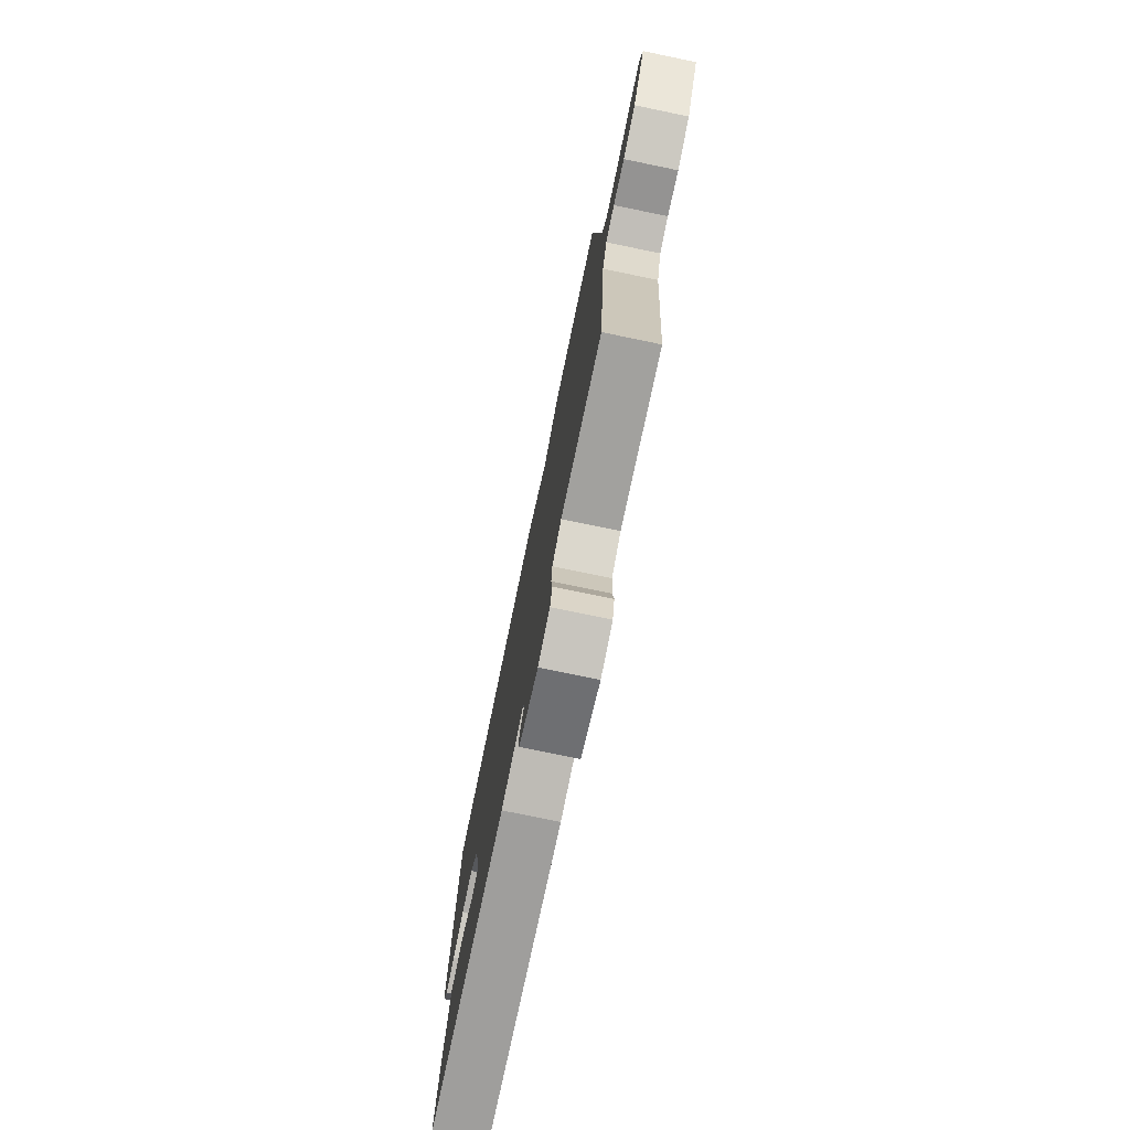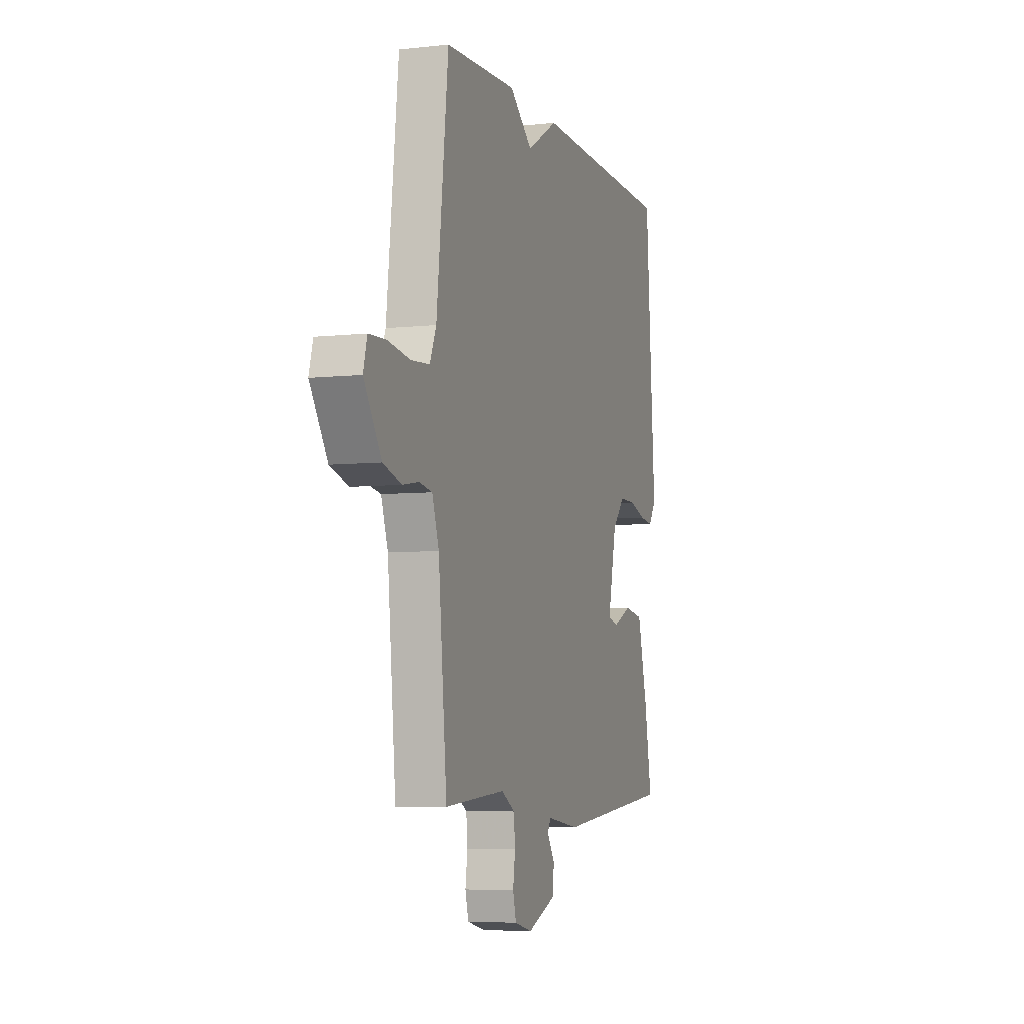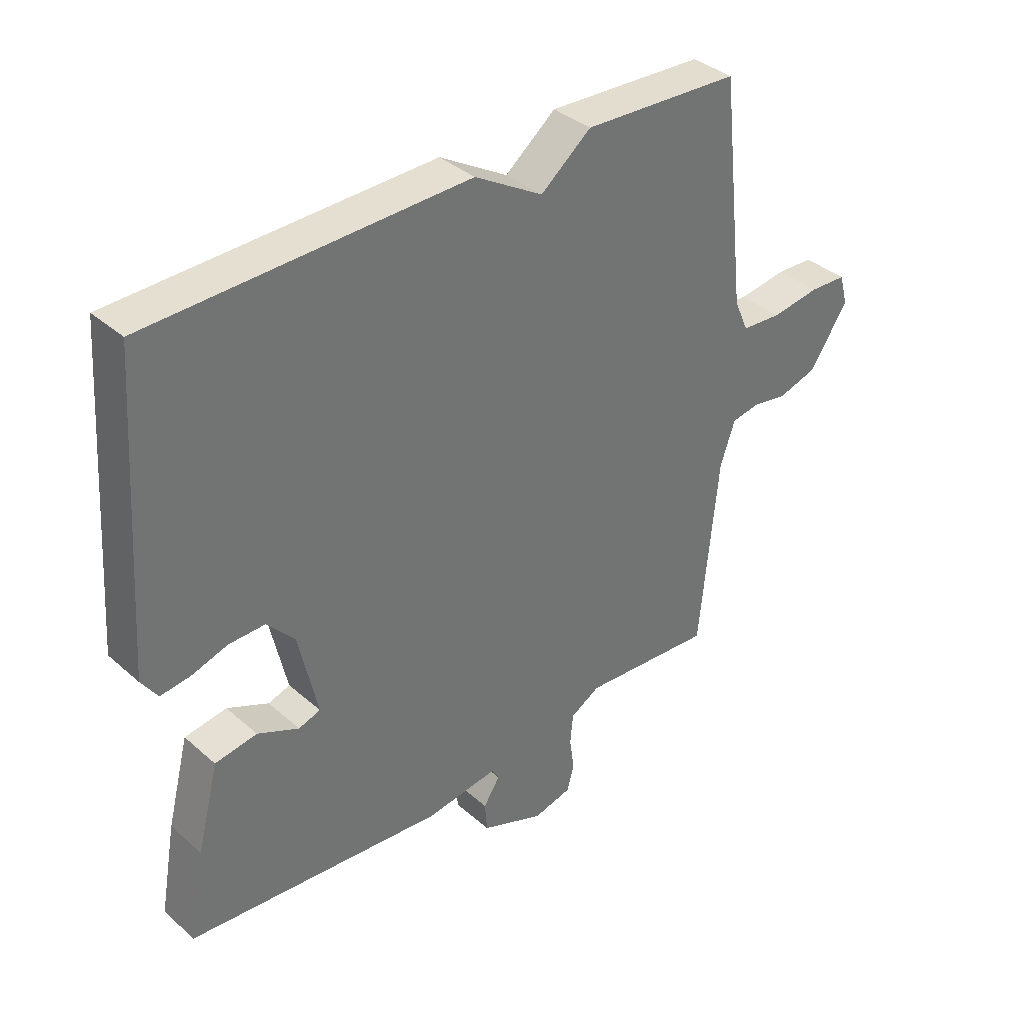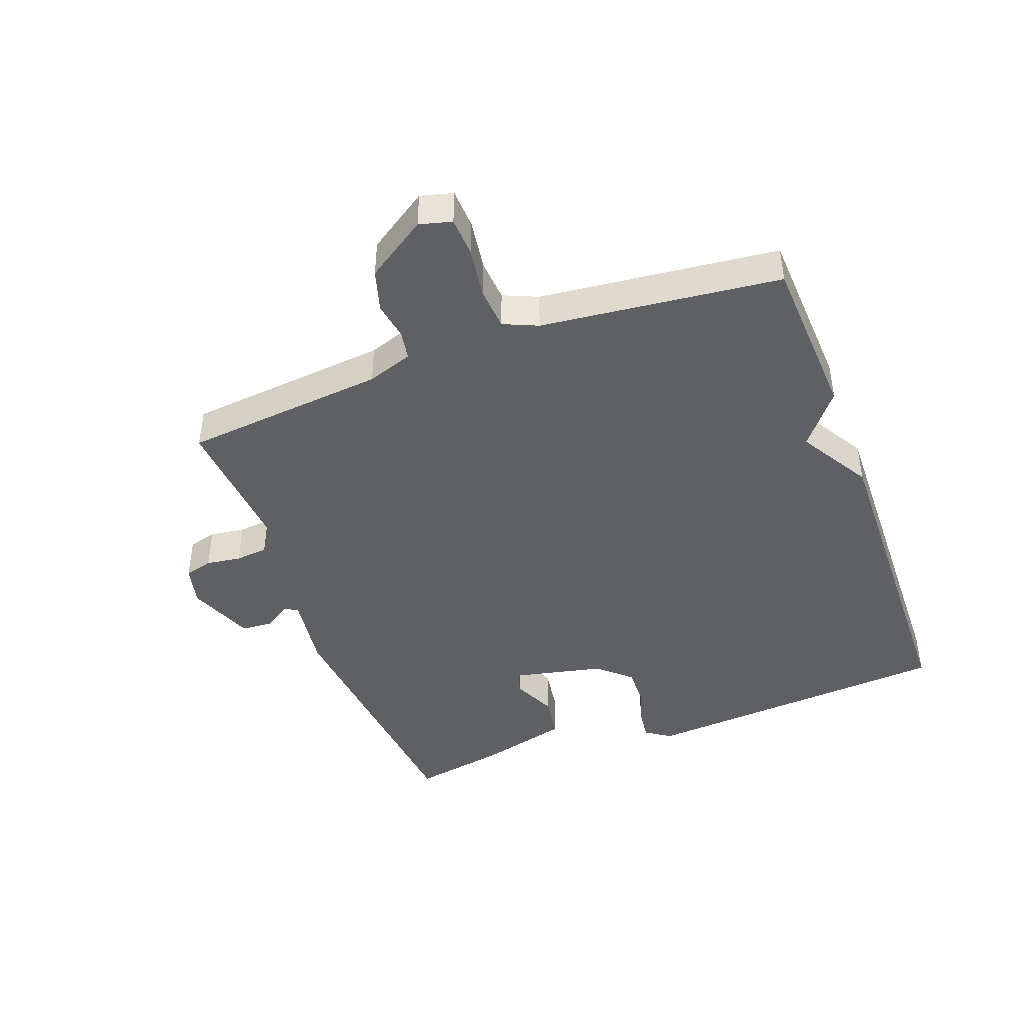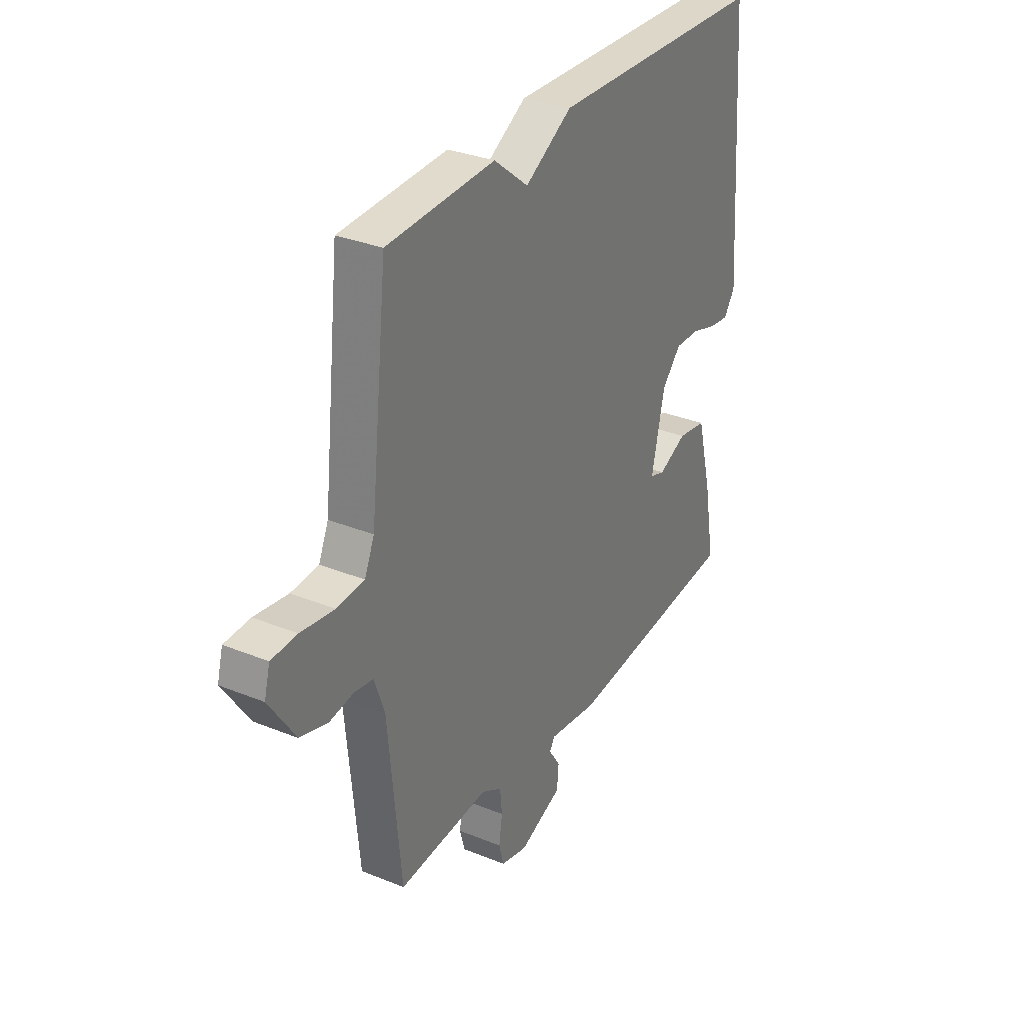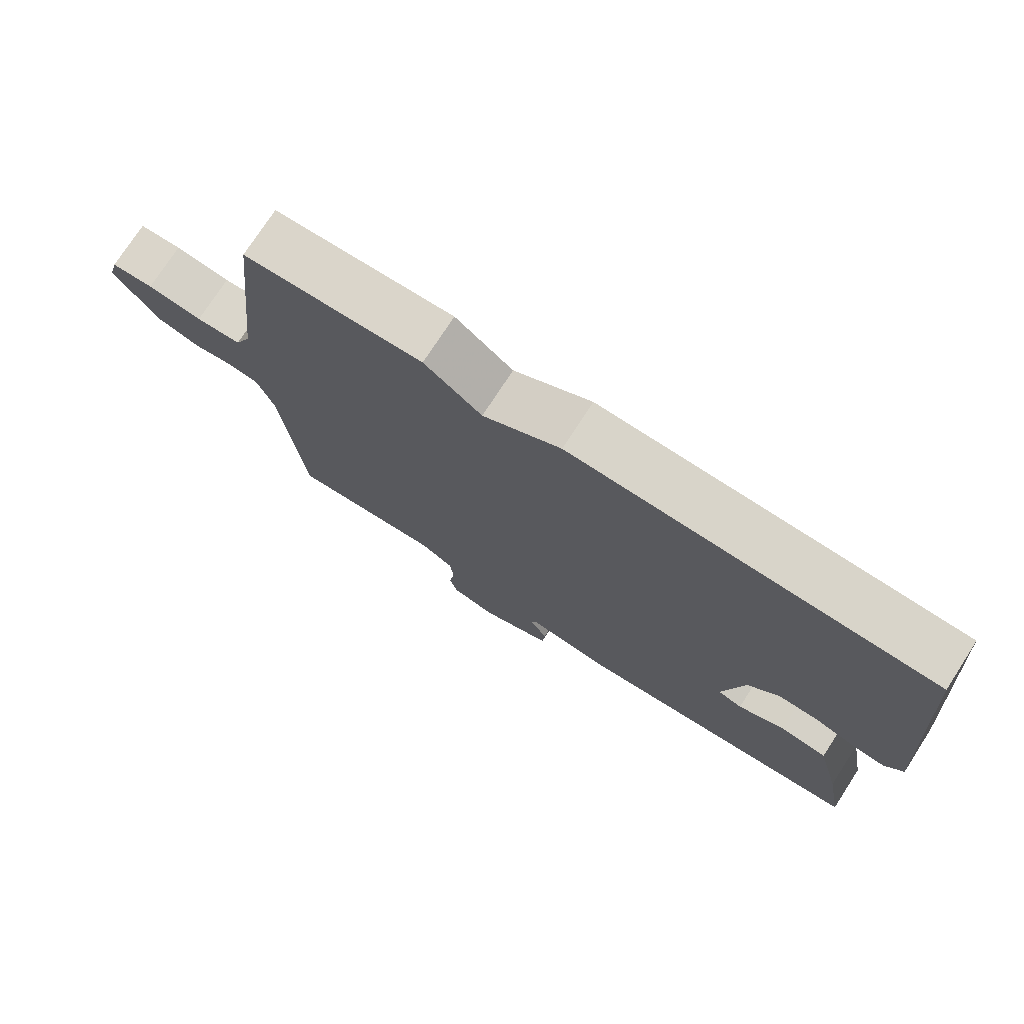
<metadata>
{"format":"obj","ext":"obj","renderer":"f3d","projection":"perspective","resolution":1024,"background":"white","views":[{"elev":-76.4,"azim":-101.7,"up":"+Z"},{"elev":-5.8,"azim":-71.6,"up":"+Z"},{"elev":36.8,"azim":138.4,"up":"+Z"},{"elev":-43.8,"azim":-69.5,"up":"+Y"},{"elev":31.9,"azim":-60.2,"up":"+Z"},{"elev":75.1,"azim":32.9,"up":"+Z"}]}
</metadata>
<code>
v 0.5 0.07 0.5
v 0.536 0.07 -0.004
v 0.509 0.07 -0.044
v 0.459 0.07 -0.038
v 0.398 0.07 -0.019
v 0.337 0.07 -0.018
v 0.29 0.07 -0.07
v 0.258 0.07 -0.215
v 0.295 0.07 -0.227
v 0.365 0.07 -0.195
v 0.436 0.07 -0.206
v 0.473 0.07 -0.35
v 0.5 0.07 -0.5
v 0.064 0.07 -0.542
v -0.058 0.07 -0.525
v -0.07 0.07 -0.546
v -0.042 0.07 -0.589
v -0.046 0.07 -0.639
v -0.152 0.07 -0.681
v -0.217 0.07 -0.665
v -0.229 0.07 -0.62
v -0.221 0.07 -0.564
v -0.226 0.07 -0.512
v -0.276 0.07 -0.483
v -0.5 0.07 -0.5
v -0.531 0.07 -0.174
v -0.556 0.07 -0.101
v -0.603 0.07 -0.093
v -0.663 0.07 -0.103
v -0.73 0.07 -0.083
v -0.794 0.07 0.014
v -0.78 0.07 0.066
v -0.717 0.07 0.069
v -0.635 0.07 0.057
v -0.567 0.07 0.062
v -0.543 0.07 0.117
v -0.5 0.07 0.5
v -0.235 0.07 0.513
v -0.15 0.07 0.445
v -0.035 0.07 0.513
v 0.5 0 0.5
v 0.536 0 -0.004
v 0.509 0 -0.044
v 0.459 0 -0.038
v 0.398 0 -0.019
v 0.337 0 -0.018
v 0.29 0 -0.07
v 0.258 0 -0.215
v 0.295 0 -0.227
v 0.365 0 -0.195
v 0.436 0 -0.206
v 0.473 0 -0.35
v 0.5 0 -0.5
v 0.064 0 -0.542
v -0.058 0 -0.525
v -0.07 0 -0.546
v -0.042 0 -0.589
v -0.046 0 -0.639
v -0.152 0 -0.681
v -0.217 0 -0.665
v -0.229 0 -0.62
v -0.221 0 -0.564
v -0.226 0 -0.512
v -0.276 0 -0.483
v -0.5 0 -0.5
v -0.531 0 -0.174
v -0.556 0 -0.101
v -0.603 0 -0.093
v -0.663 0 -0.103
v -0.73 0 -0.083
v -0.794 0 0.014
v -0.78 0 0.066
v -0.717 0 0.069
v -0.635 0 0.057
v -0.567 0 0.062
v -0.543 0 0.117
v -0.5 0 0.5
v -0.235 0 0.513
v -0.15 0 0.445
v -0.035 0 0.513
f 3 4 5
f 2 3 5
f 1 2 5
f 40 1 5
f 39 40 5
f 39 5 6
f 38 39 6
f 37 38 6
f 36 37 6
f 35 36 6 7
f 34 35 7 8
f 32 33 34
f 31 32 34
f 30 31 34
f 29 30 34
f 28 29 34
f 34 8 9
f 28 34 9
f 27 28 9
f 26 27 9
f 24 25 26 9
f 23 24 9
f 10 11 12
f 9 10 12
f 23 9 12
f 22 23 12
f 20 21 22
f 19 20 22
f 18 19 22
f 17 18 22
f 16 17 22
f 15 16 22
f 15 22 12
f 12 13 14 15
f 45 44 43
f 45 43 42
f 45 42 41
f 45 41 80
f 45 80 79
f 46 45 79
f 46 79 78
f 46 78 77
f 46 77 76
f 47 46 76 75
f 48 47 75 74
f 74 73 72
f 74 72 71
f 74 71 70
f 74 70 69
f 74 69 68
f 49 48 74
f 49 74 68
f 49 68 67
f 49 67 66
f 49 66 65 64
f 49 64 63
f 52 51 50
f 52 50 49
f 52 49 63
f 52 63 62
f 62 61 60
f 62 60 59
f 62 59 58
f 62 58 57
f 62 57 56
f 62 56 55
f 52 62 55
f 55 54 53 52
f 1 41 42 2
f 2 42 43 3
f 3 43 44 4
f 4 44 45 5
f 5 45 46 6
f 6 46 47 7
f 7 47 48 8
f 8 48 49 9
f 9 49 50 10
f 10 50 51 11
f 11 51 52 12
f 12 52 53 13
f 13 53 54 14
f 14 54 55 15
f 15 55 56 16
f 16 56 57 17
f 17 57 58 18
f 18 58 59 19
f 19 59 60 20
f 20 60 61 21
f 21 61 62 22
f 22 62 63 23
f 23 63 64 24
f 24 64 65 25
f 25 65 66 26
f 26 66 67 27
f 27 67 68 28
f 28 68 69 29
f 29 69 70 30
f 30 70 71 31
f 31 71 72 32
f 32 72 73 33
f 33 73 74 34
f 34 74 75 35
f 35 75 76 36
f 36 76 77 37
f 37 77 78 38
f 38 78 79 39
f 39 79 80 40
f 40 80 41 1

</code>
